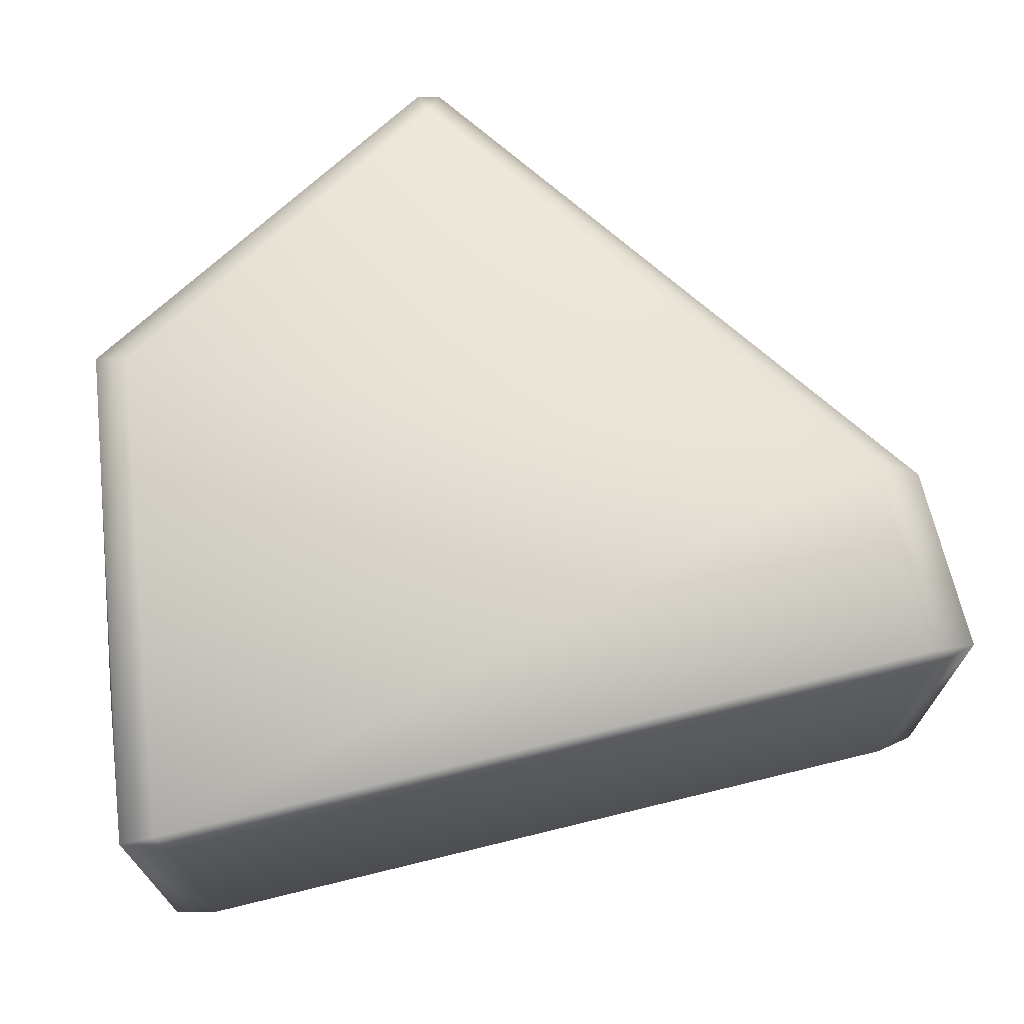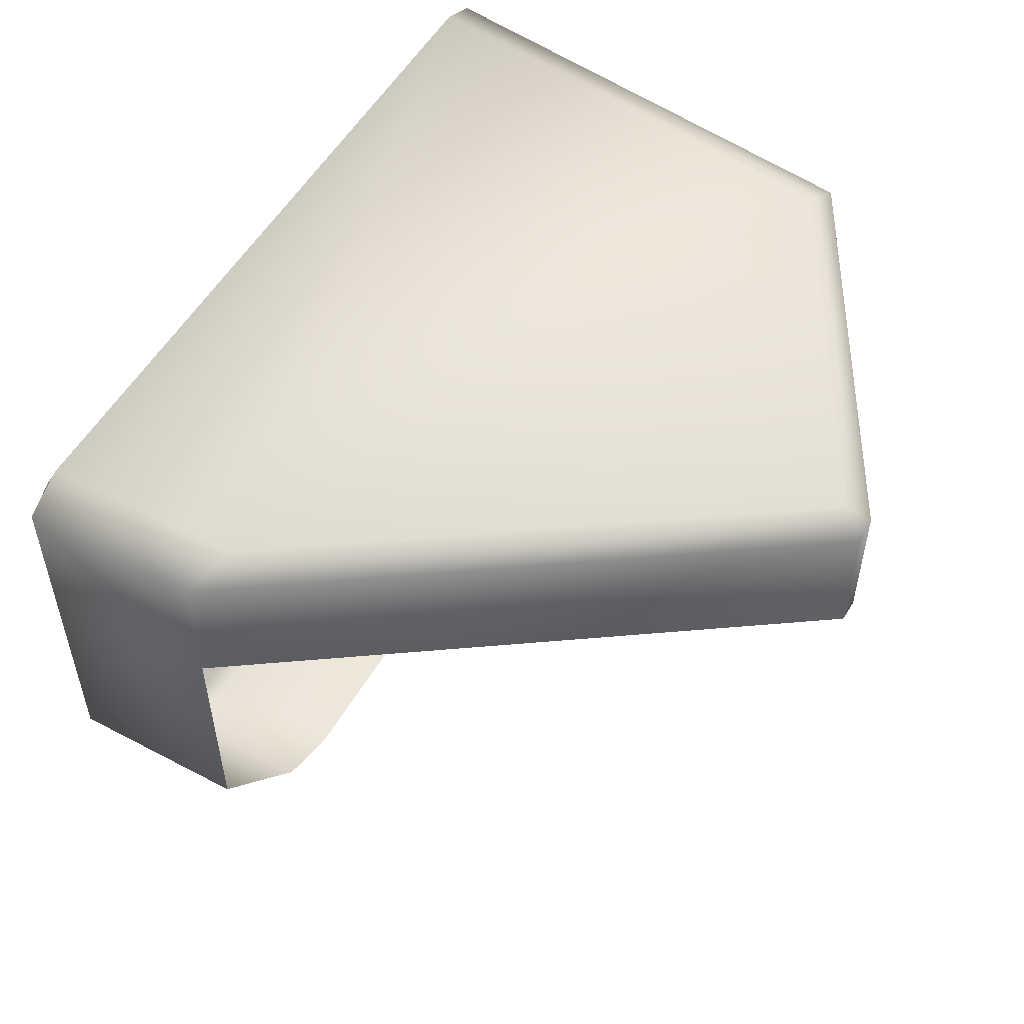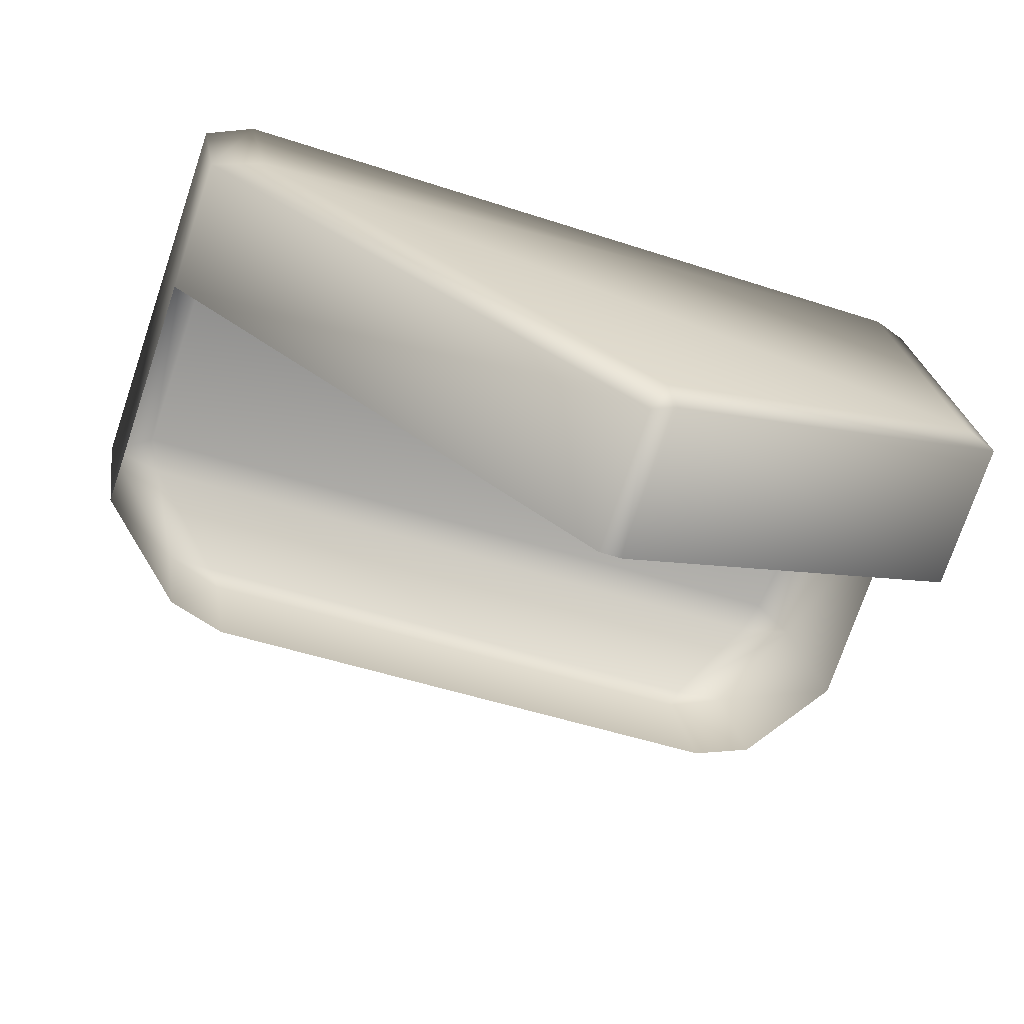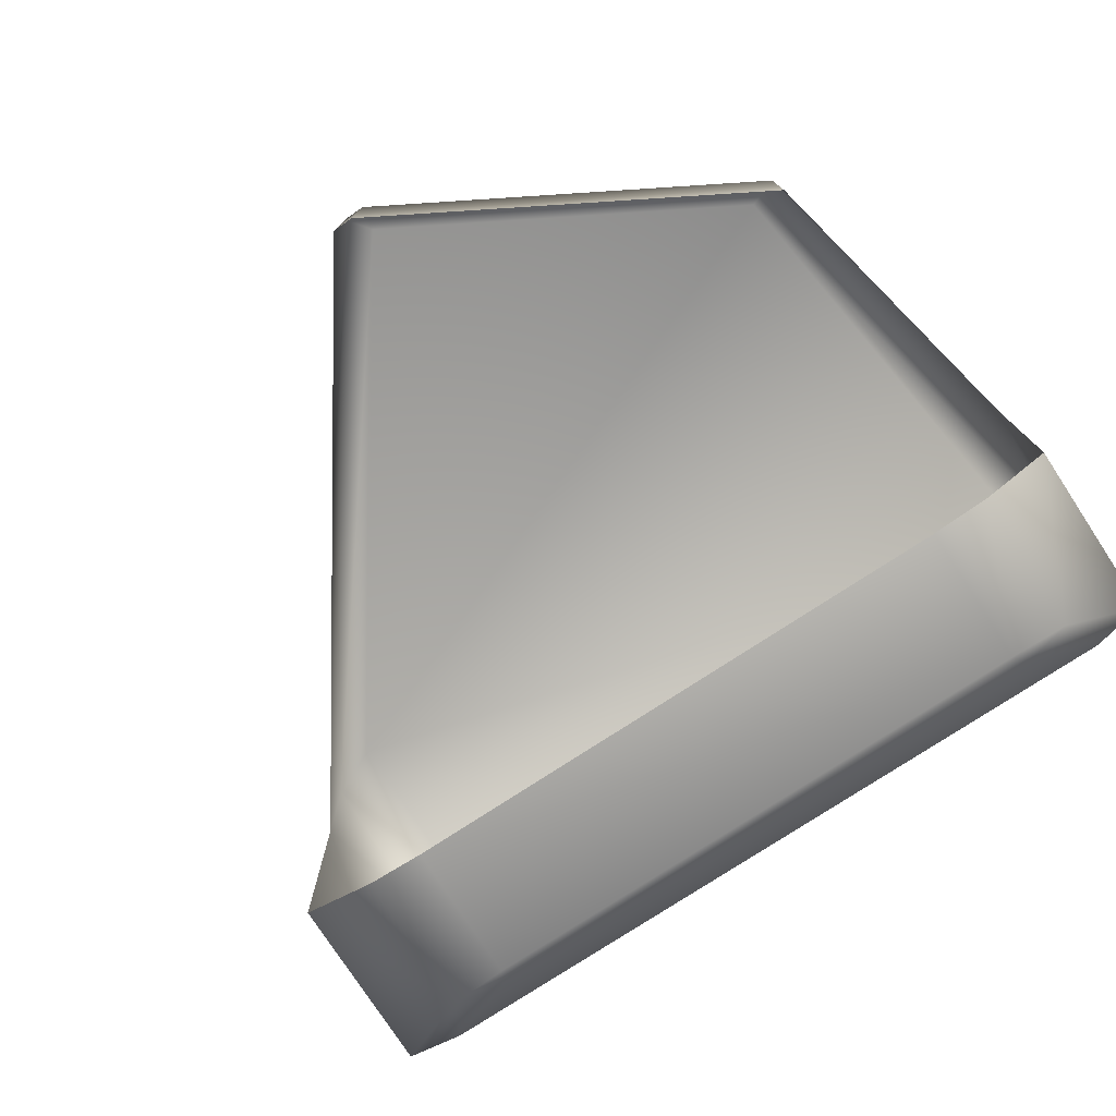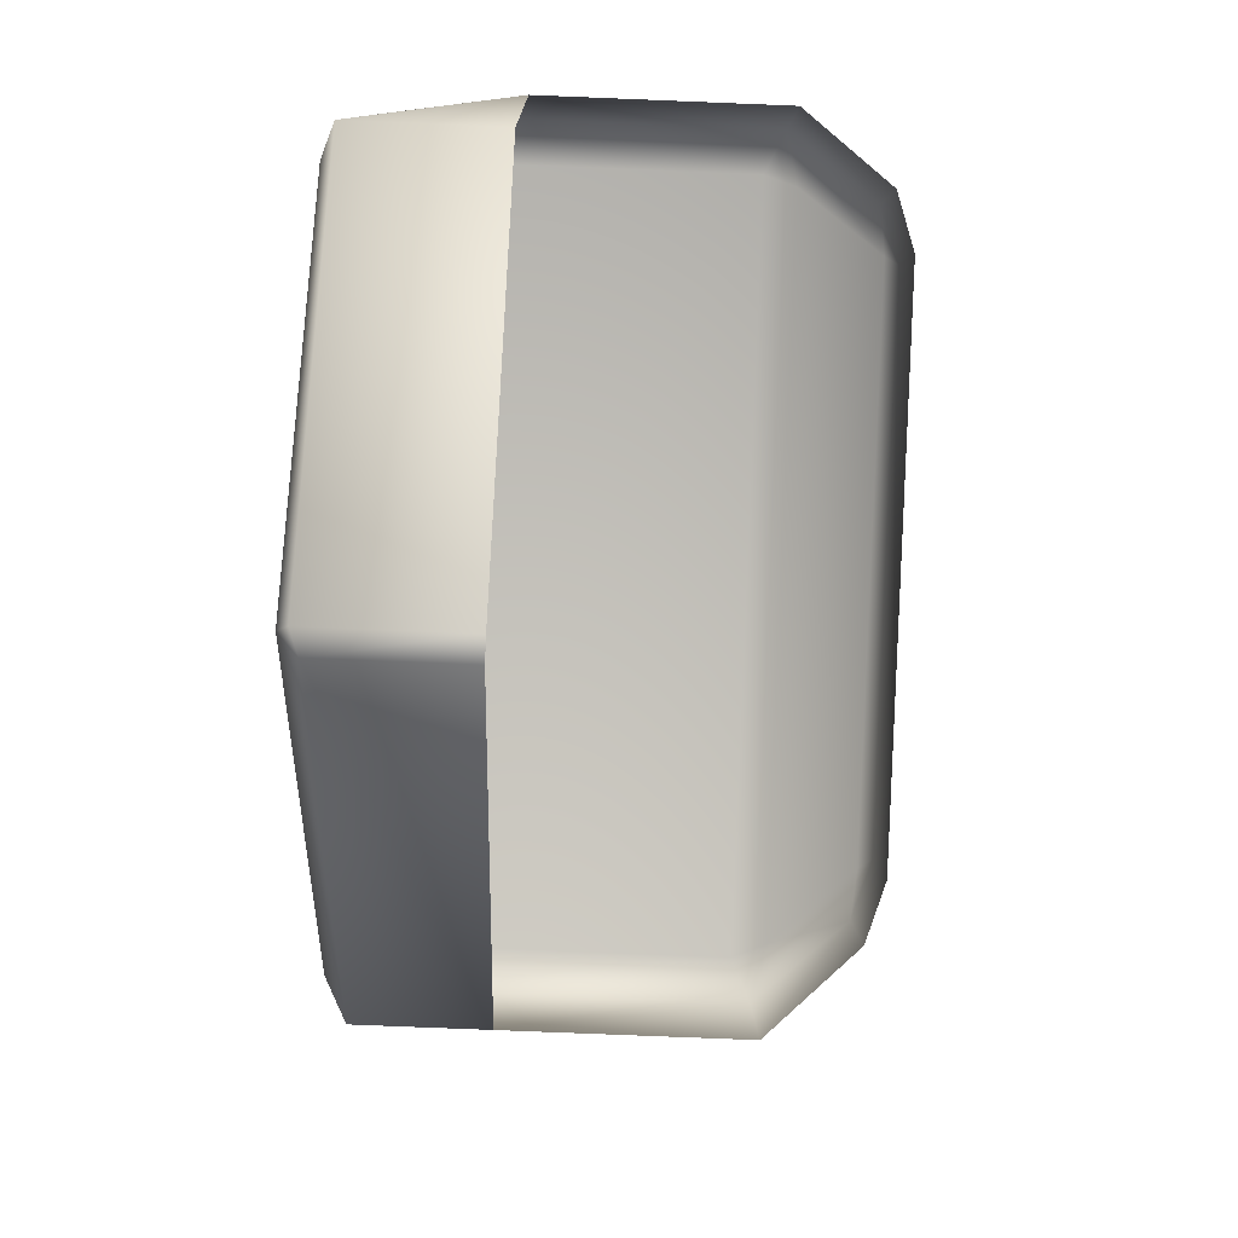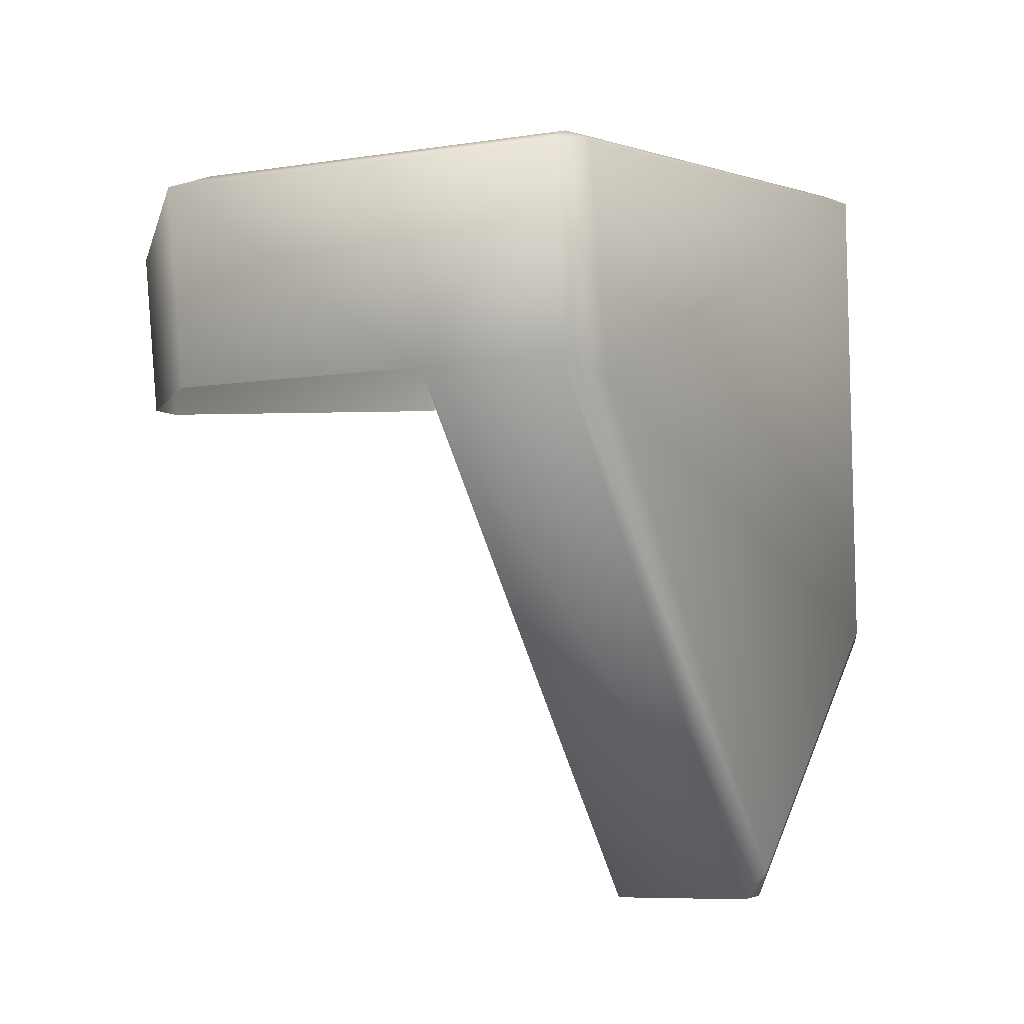
<metadata>
{"format":"obj","ext":"obj","renderer":"f3d","projection":"perspective","resolution":1024,"background":"white","views":[{"elev":70.4,"azim":175.3,"up":"+Z"},{"elev":53.3,"azim":-51.6,"up":"+Z"},{"elev":-73.8,"azim":-18.6,"up":"+Y"},{"elev":-77.2,"azim":42.2,"up":"+Z"},{"elev":-78.0,"azim":87.7,"up":"+Y"},{"elev":-7.1,"azim":-65.2,"up":"+Y"}]}
</metadata>
<code>
g RightPlateButton
v 0.001639 -0.000111 0.000169
v 0.001579 -0.001335 0.000169
v 0.001579 -0.001335 0.0007074
v 0.001531 0.0005637 0.0007111
v 0.001531 0.0005641 -0.0007516
v 0.001639 -0.000111 -0.0007516
v 0.001365 0.000589 -0.0006765
v 0.001457 -0.001306 0.0007516
v 0.001365 0.000589 0.0006765
v 0.001402 0.0005577 0.0007516
v 0.0002256 -0.002287 0.0007516
v -0.001332 -0.0006586 0.0007516
v -0.001454 0.0001032 0.0007516
v -0.001481 0.0001362 0.0006765
v -0.001523 -0.0006141 0.0006765
v 0.0002622 -0.002382 0.0007062
v 0.001579 -0.001335 0.000169
v 0.0002622 -0.002382 0.000169
v 0.0001776 -0.002394 0.0006765
v 0.0002622 -0.002382 0.000169
v 0.0001776 -0.002394 0.000169
v -0.001523 -0.0006141 0.000169
v -0.001632 6.946e-05 0.0006765
v -0.001632 6.925e-05 -0.0007516
v -0.001523 -0.0006141 -0.0007516
v -0.001481 0.0001362 -0.0006765
v -0.00142 0.000117 -0.0007992
v -0.001632 6.925e-05 -0.0007516
v 0.001327 0.0005541 -0.0007992
v 0.001531 0.0005641 -0.0007516
v -0.001253 -7.55e-05 -0.00109
v -0.001523 -0.0006141 -0.0007516
v -0.001167 -0.0006166 -0.00109
v -0.001072 -1.548e-05 -0.00111
v -0.00102 -7.32e-05 -0.001158
v -0.0009378 -0.0005919 -0.001158
v 0.001107 0.0003312 -0.00111
v 0.001083 0.0002616 -0.001158
v 0.001166 -0.0002572 -0.001158
v 0.001378 -0.0002111 -0.001087
v 0.001293 0.0003231 -0.001087
v 0.001639 -0.000111 -0.0007516
g RightPlateButton_0
f 3 2 1
f 4 3 1
f 4 1 5
f 1 6 5
f 5 7 4
f 8 3 4
f 7 9 4
f 10 8 4
f 4 9 10
f 3 8 11
f 8 10 12
f 11 8 12
f 10 9 13
f 10 13 12
f 9 7 14
f 9 14 13
f 15 12 13
f 12 15 11
f 16 3 11
f 3 16 17
f 16 18 17
f 16 11 19
f 15 19 11
f 16 19 20
f 19 21 20
f 21 19 22
f 19 15 22
f 23 15 13
f 14 23 13
f 15 23 22
f 23 24 22
f 25 22 24
f 24 23 26
f 23 14 26
f 7 26 14
f 26 7 27
f 27 28 26
f 7 29 27
f 30 29 7
f 28 27 31
f 28 31 32
f 31 33 32
f 34 27 29
f 27 34 31
f 33 31 35
f 34 35 31
f 36 33 35
f 37 34 29
f 37 29 30
f 34 37 35
f 36 35 38
f 37 38 35
f 39 36 38
f 40 39 38
f 41 37 30
f 38 37 41
f 41 40 38
f 41 30 42
f 40 41 42

</code>
